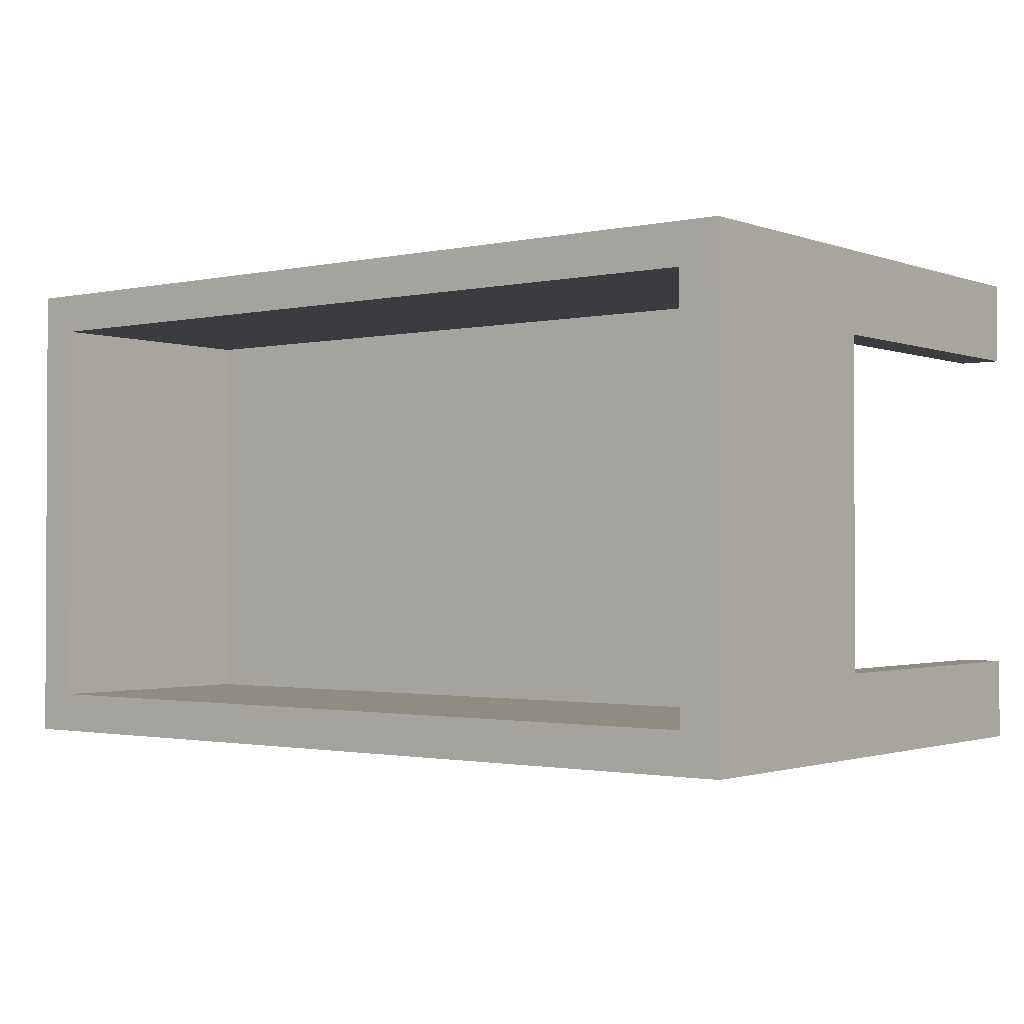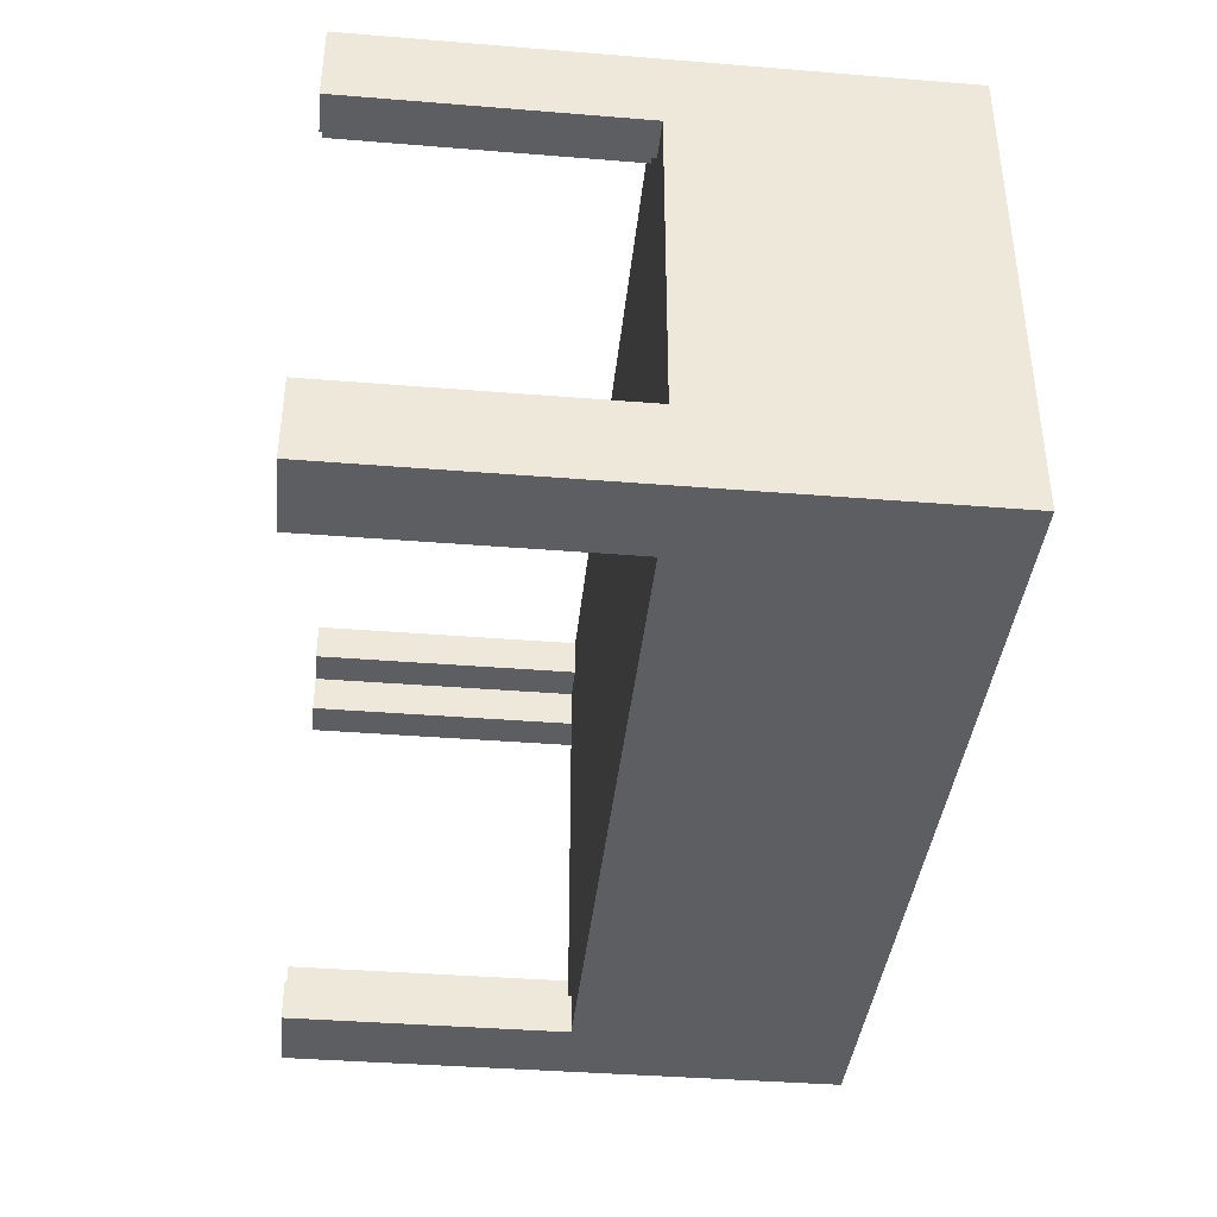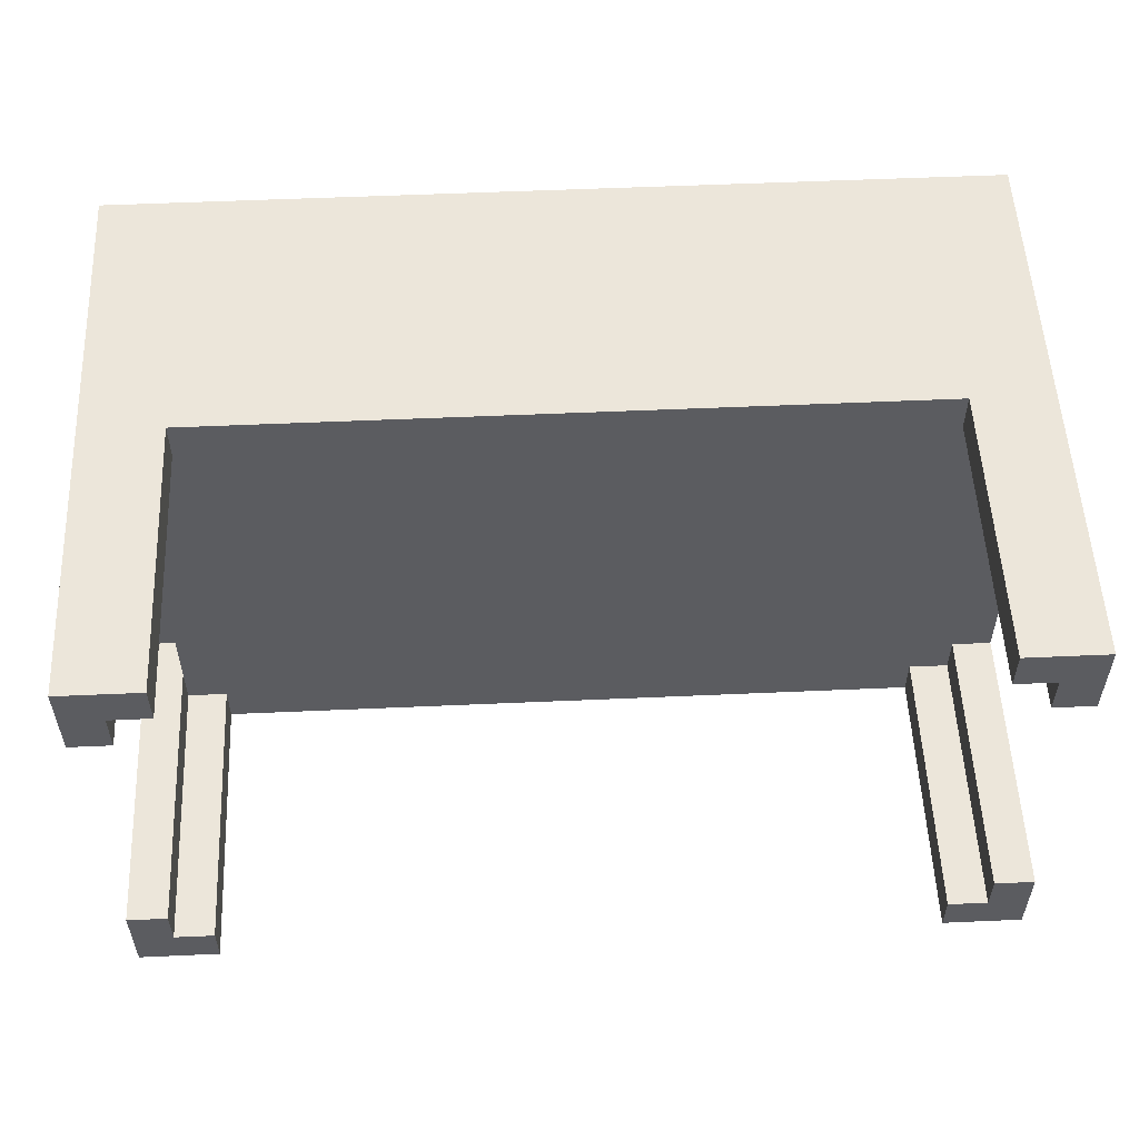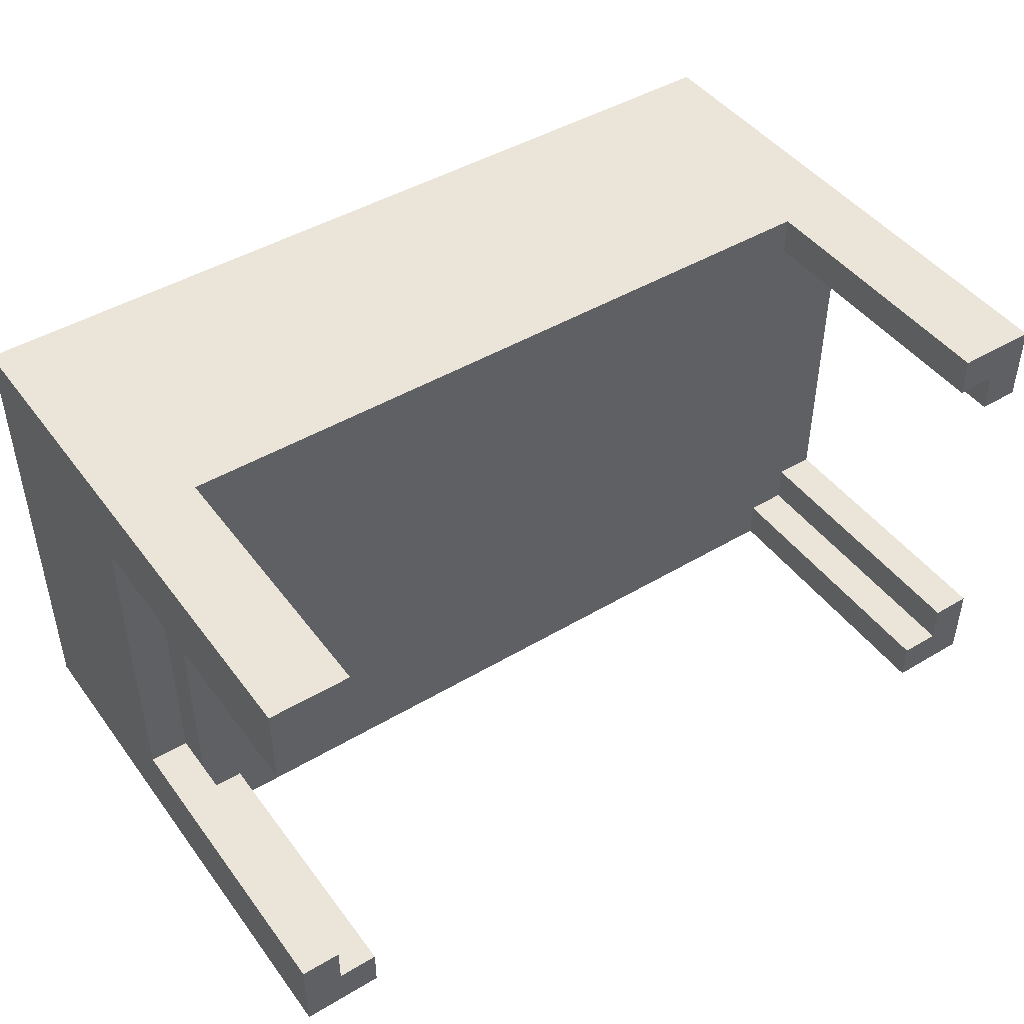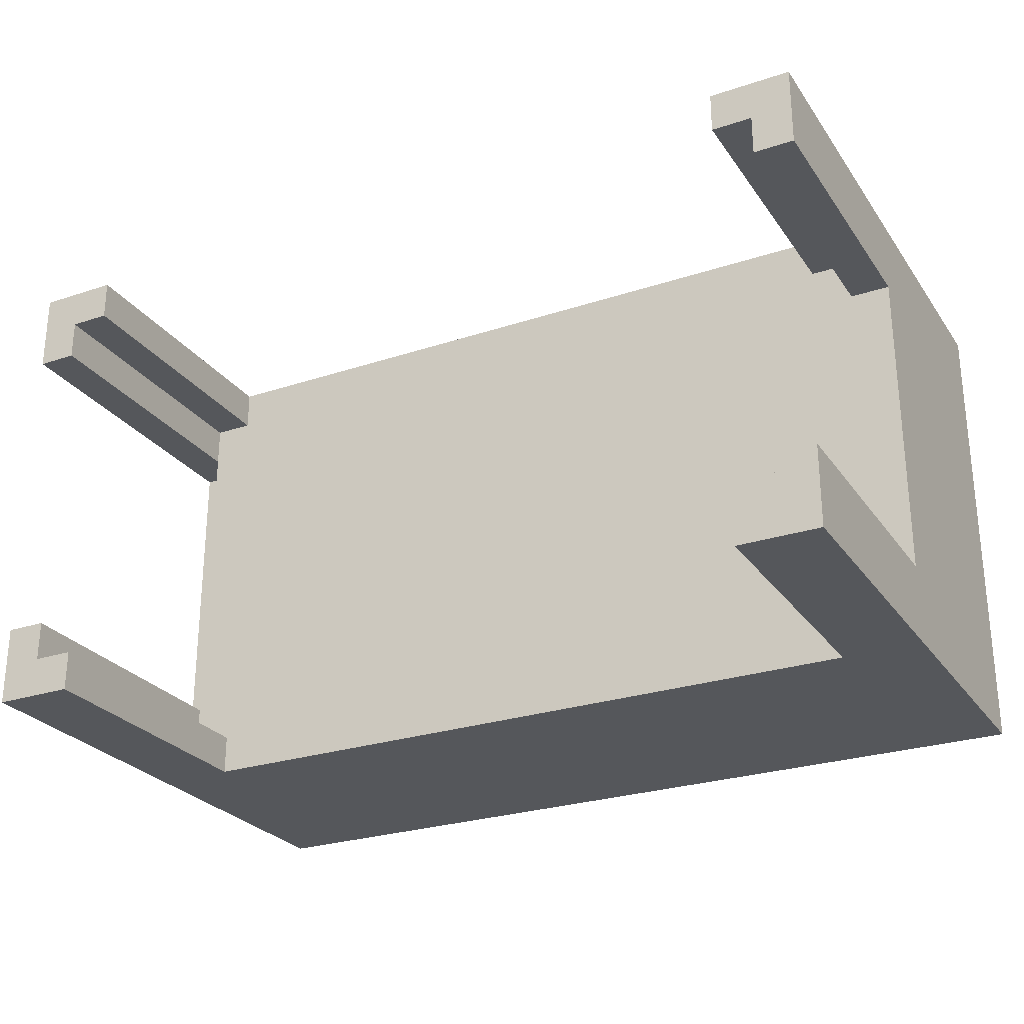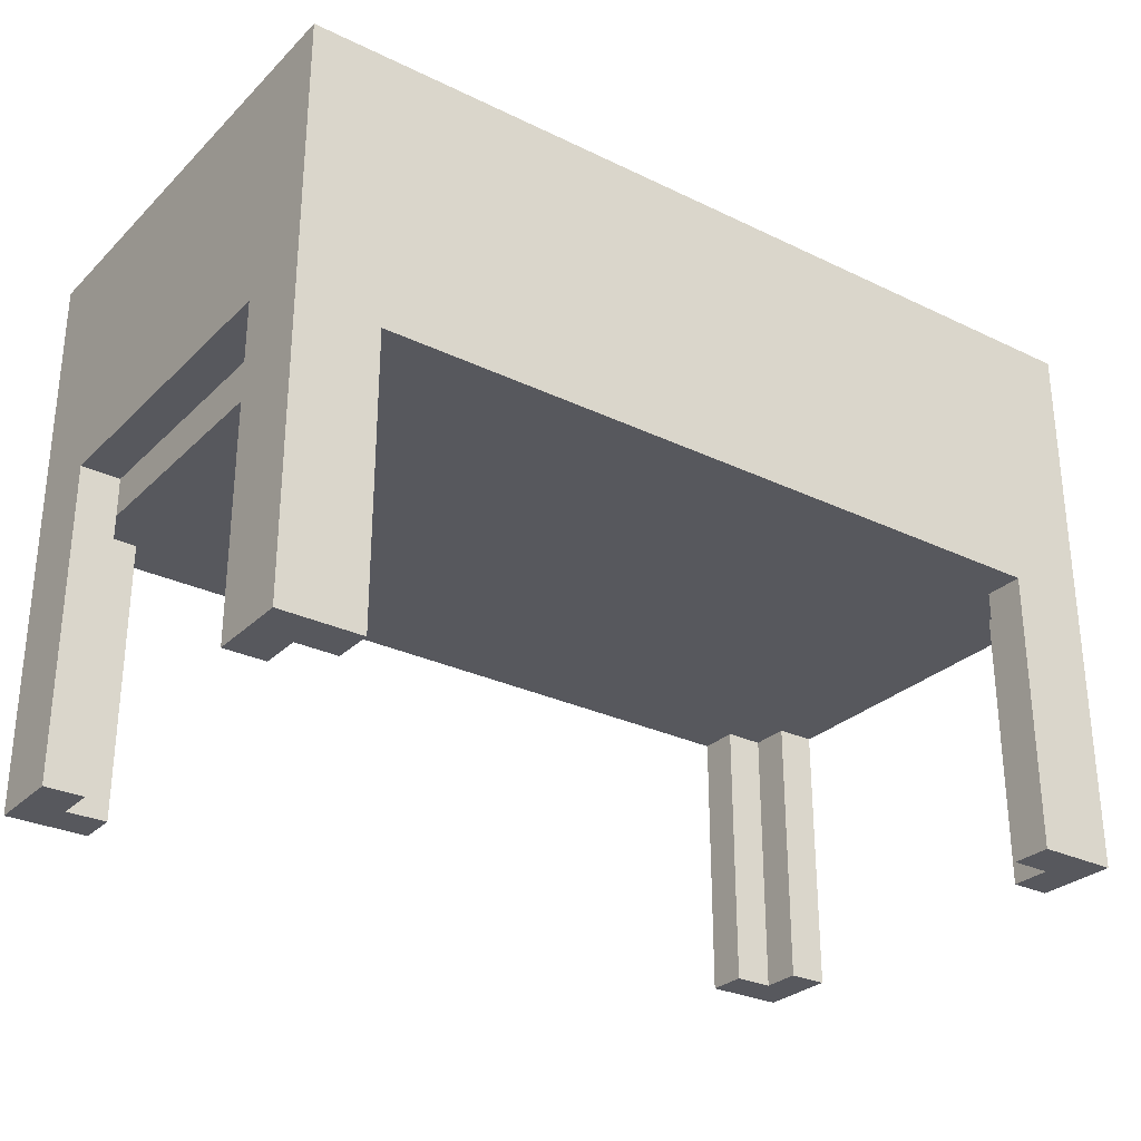
<metadata>
{"format":"obj","ext":"obj","renderer":"f3d","projection":"perspective","resolution":1024,"background":"white","views":[{"elev":-1.5,"azim":-142.2,"up":"+Z"},{"elev":-38.9,"azim":84.2,"up":"+Z"},{"elev":54.3,"azim":-2.7,"up":"+Z"},{"elev":45.5,"azim":-34.4,"up":"+Z"},{"elev":-26.6,"azim":27.4,"up":"+Z"},{"elev":-28.9,"azim":-35.7,"up":"+Y"}]}
</metadata>
<code>
o
v 1.8 6.4 12.1
v 2 6.4 12.1
v 3.8 6.4 12.1
v 4 6.4 12.1
v 2 7.1 12.1
v 3.8 7.1 12.1
v 1.8 7.8 12.1
v 4 7.8 12.1
v 1.8 6.4 13.1
v 1.9 6.4 13.1
v 3.9 6.4 13.1
v 4 6.4 13.1
v 1.9 7.1 13.1
v 3.9 7.1 13.1
v 4 7.1 13.1
v 1.8 7.2 13.1
v 1.9 7.2 13.1
v 1.9 6.4 13.2
v 2 6.4 13.2
v 3.8 6.4 13.2
v 3.9 6.4 13.2
v 1.9 7.1 13.2
v 2 7.1 13.2
v 3.8 7.1 13.2
v 3.9 7.1 13.2
v 1.9 7.2 13.2
v 3.9 7.2 13.2
v 1.9 7.8 13.2
v 3.9 7.8 13.2
v 1.9 6.4 12.2
v 2 6.4 12.2
v 3.8 6.4 12.2
v 3.9 6.4 12.2
v 1.9 7.1 12.2
v 2 7.1 12.2
v 3.8 7.1 12.2
v 3.9 7.1 12.2
v 1.9 7.2 12.2
v 3.9 7.2 12.2
v 1.9 7.8 12.2
v 3.9 7.8 12.2
v 1.8 6.4 12.3
v 1.9 6.4 12.3
v 3.9 6.4 12.3
v 4 6.4 12.3
v 1.9 7.1 12.3
v 3.9 7.1 12.3
v 4 7.1 12.3
v 1.8 7.2 12.3
v 1.9 7.2 12.3
v 1.8 6.4 13.3
v 2 6.4 13.3
v 3.8 6.4 13.3
v 4 6.4 13.3
v 2 7.1 13.3
v 3.8 7.1 13.3
v 1.8 7.8 13.3
v 4 7.8 13.3
v 1.8 6.4 12.1
v 1.8 7.8 12.1
v 1.8 6.4 12.3
v 1.8 7.2 12.3
v 1.8 6.4 13.1
v 1.8 7.2 13.1
v 1.8 6.4 13.3
v 1.8 7.8 13.3
v 1.9 7.1 12.3
v 1.9 7.2 12.3
v 1.9 7.1 13.1
v 1.9 7.2 13.1
v 3.8 6.4 12.1
v 3.8 7.1 12.1
v 3.8 6.4 12.2
v 3.8 7.1 12.2
v 3.8 6.4 13.2
v 3.8 7.1 13.2
v 3.8 6.4 13.3
v 3.8 7.1 13.3
v 3.9 6.4 12.2
v 3.9 7.1 12.2
v 3.9 7.2 12.2
v 3.9 7.8 12.2
v 3.9 6.4 12.3
v 3.9 7.1 12.3
v 3.9 6.4 13.1
v 3.9 7.1 13.1
v 3.9 6.4 13.2
v 3.9 7.1 13.2
v 3.9 7.2 13.2
v 3.9 7.8 13.2
v 1.9 6.4 12.2
v 1.9 7.1 12.2
v 1.9 7.2 12.2
v 1.9 7.8 12.2
v 1.9 6.4 12.3
v 1.9 7.1 12.3
v 1.9 6.4 13.1
v 1.9 7.1 13.1
v 1.9 6.4 13.2
v 1.9 7.1 13.2
v 1.9 7.2 13.2
v 1.9 7.8 13.2
v 2 6.4 12.1
v 2 7.1 12.1
v 2 6.4 12.2
v 2 7.1 12.2
v 2 6.4 13.2
v 2 7.1 13.2
v 2 6.4 13.3
v 2 7.1 13.3
v 4 6.4 12.1
v 4 7.8 12.1
v 4 6.4 12.3
v 4 7.1 12.3
v 4 6.4 13.1
v 4 7.1 13.1
v 4 6.4 13.3
v 4 7.8 13.3
v 1.8 6.4 12.1
v 1.8 6.4 12.3
v 1.8 6.4 13.1
v 1.8 6.4 13.3
v 1.9 6.4 12.2
v 1.9 6.4 12.3
v 1.9 6.4 13.1
v 1.9 6.4 13.2
v 2 6.4 12.1
v 2 6.4 12.2
v 2 6.4 13.2
v 2 6.4 13.3
v 3.8 6.4 12.1
v 3.8 6.4 12.2
v 3.8 6.4 13.2
v 3.8 6.4 13.3
v 3.9 6.4 12.2
v 3.9 6.4 12.3
v 3.9 6.4 13.1
v 3.9 6.4 13.2
v 4 6.4 12.1
v 4 6.4 12.3
v 4 6.4 13.1
v 4 6.4 13.3
v 1.9 7.1 12.2
v 1.9 7.1 12.3
v 1.9 7.1 13.1
v 1.9 7.1 13.2
v 2 7.1 12.1
v 2 7.1 12.2
v 2 7.1 13.2
v 2 7.1 13.3
v 3.8 7.1 12.1
v 3.8 7.1 12.2
v 3.8 7.1 13.2
v 3.8 7.1 13.3
v 3.9 7.1 12.2
v 3.9 7.1 12.3
v 3.9 7.1 13.1
v 3.9 7.1 13.2
v 4 7.1 12.3
v 4 7.1 13.1
v 1.8 7.2 12.3
v 1.8 7.2 13.1
v 1.9 7.2 12.3
v 1.9 7.2 13.1
v 1.9 7.2 12.2
v 1.9 7.2 13.2
v 3.9 7.2 12.2
v 3.9 7.2 13.2
v 1.8 7.8 12.1
v 1.8 7.8 13.3
v 1.9 7.8 12.2
v 1.9 7.8 13.2
v 3.9 7.8 12.2
v 3.9 7.8 13.2
v 4 7.8 12.1
v 4 7.8 13.3
f 5 2 1
f 6 4 3
f 7 5 1
f 7 6 5
f 8 4 6
f 8 6 7
f 13 10 9
f 14 12 11
f 15 12 14
f 16 13 9
f 17 13 16
f 22 19 18
f 23 19 22
f 24 21 20
f 25 21 24
f 28 27 26
f 29 27 28
f 30 31 34
f 34 31 35
f 32 33 36
f 36 33 37
f 38 39 40
f 40 39 41
f 42 43 46
f 44 45 47
f 47 45 48
f 42 46 49
f 49 46 50
f 51 52 55
f 53 54 56
f 51 55 57
f 55 56 57
f 56 54 58
f 57 56 58
f 61 60 59
f 62 60 61
f 64 60 62
f 65 64 63
f 66 60 64
f 66 64 65
f 69 68 67
f 70 68 69
f 73 72 71
f 74 72 73
f 77 76 75
f 78 76 77
f 83 80 79
f 84 80 83
f 87 86 85
f 88 86 87
f 89 82 81
f 90 82 89
f 91 92 95
f 95 92 96
f 97 98 99
f 99 98 100
f 93 94 101
f 101 94 102
f 103 104 105
f 105 104 106
f 107 108 109
f 109 108 110
f 111 112 113
f 113 112 114
f 114 112 116
f 115 116 117
f 116 112 118
f 117 116 118
f 123 120 119
f 124 120 123
f 125 122 121
f 126 122 125
f 127 123 119
f 128 123 127
f 129 122 126
f 130 122 129
f 135 132 131
f 138 134 133
f 139 136 135
f 139 135 131
f 140 136 139
f 141 138 137
f 142 134 138
f 142 138 141
f 148 144 143
f 148 146 145
f 148 145 144
f 149 146 148
f 151 148 147
f 151 150 149
f 151 149 148
f 152 150 151
f 153 150 152
f 154 150 153
f 155 153 152
f 156 153 155
f 157 153 156
f 158 153 157
f 159 157 156
f 160 157 159
f 163 162 161
f 164 162 163
f 165 166 167
f 167 166 168
f 169 170 171
f 171 170 172
f 169 171 173
f 172 170 174
f 169 173 175
f 173 174 175
f 174 170 176
f 175 174 176

</code>
